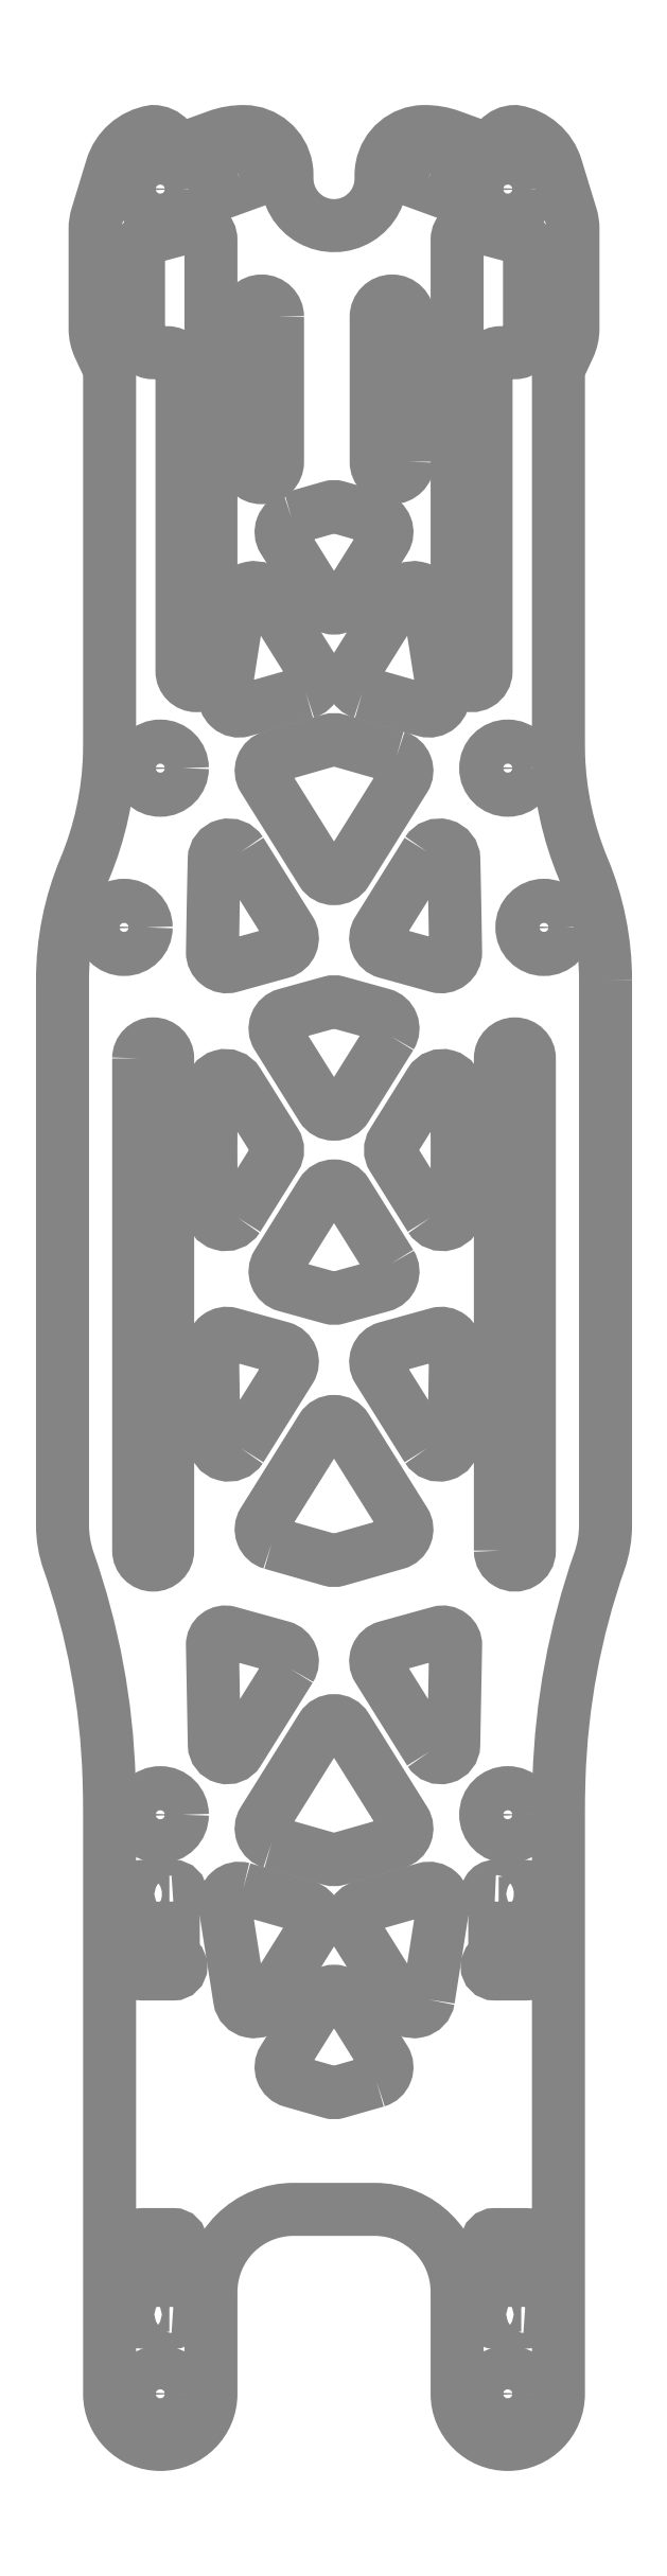
<metadata>
{"format":"dxf","ext":"dxf","renderer":"ezdxf+matplotlib","layout":"modelspace","background":"white","min_lineweight":24,"dpi":150}
</metadata>
<code>
0
SECTION
2
ENTITIES
0
CIRCLE
8
Frame-Top
10
12
20
35.91
30
0
40
1.525
0
CIRCLE
8
Frame-Top
10
-12
20
35.91
30
0
40
1.525
0
CIRCLE
8
Frame-Top
10
-12
20
75.91
30
0
40
1.525
0
CIRCLE
8
Frame-Top
10
12
20
75.91
30
0
40
1.525
0
CIRCLE
8
Frame-Top
10
12
20
-76.39
30
0
40
1.525
0
CIRCLE
8
Frame-Top
10
-14.5
20
24.91
30
0
40
1.525
0
CIRCLE
8
Frame-Top
10
12
20
-36.39
30
0
40
1.525
0
CIRCLE
8
Frame-Top
10
-12
20
-76.39
30
0
40
1.525
0
CIRCLE
8
Frame-Top
10
-12
20
-36.39
30
0
40
1.525
0
CIRCLE
8
Frame-Top
10
14.5
20
24.91
30
0
40
1.525
0
LWPOLYLINE
8
Frame-Top
90
        8
70
     1
43
0
10
-4.868
20
77.23
10
-5.039
20
77.7
42
0.4142
10
-5.68
20
78
10
-8.029
20
77.14
42
0.4142
10
-8.328
20
76.5
10
-8.157
20
76.03
42
0.4142
10
-7.516
20
75.73
10
-5.167
20
76.59
42
0.4142
0
LWPOLYLINE
8
Frame-Top
90
        8
70
     1
43
0
10
3.918
20
17.39
10
0.8481
20
12.48
42
-0.5544
10
-0.8481
20
12.48
10
-3.918
20
17.39
42
-0.5015
10
-3.336
20
18.89
10
-0.2664
20
19.74
42
-0.1357
10
0.2664
20
19.74
10
3.336
20
18.89
42
-0.5015
0
LWPOLYLINE
8
Frame-Top
90
        8
70
     1
43
0
10
-11.1
20
-42.39
10
-11.1
20
-46.34
42
-1
10
-11.1
20
-47.39
10
-13.2
20
-47.39
42
-1
10
-13.2
20
-46.34
10
-13.2
20
-42.39
42
-1
10
-13.2
20
-41.34
10
-11.1
20
-41.34
42
-1
0
LWPOLYLINE
8
Frame-Top
90
        8
70
     1
43
0
10
4.304
20
36.69
42
-0.4987
10
4.877
20
35.2
10
0.8481
20
28.75
42
-0.5544
10
-0.8481
20
28.75
10
-4.877
20
35.2
42
-0.4987
10
-4.304
20
36.69
10
-0.275
20
37.84
42
-0.1402
10
0.275
20
37.84
0
LWPOLYLINE
8
Frame-Top
90
        8
70
     1
43
0
10
-4.304
20
-38.3
42
-0.4987
10
-4.877
20
-36.81
10
-0.8481
20
-30.36
42
-0.5544
10
0.8481
20
-30.36
10
4.877
20
-36.81
42
-0.4987
10
4.304
20
-38.3
10
0.275
20
-39.45
42
-0.1402
10
-0.275
20
-39.45
0
LWPOLYLINE
8
Frame-Top
90
        8
70
     1
43
0
10
-11.1
20
-70.39
42
-1
10
-11.1
20
-71.44
10
-13.2
20
-71.44
42
-1
10
-13.2
20
-70.39
10
-13.2
20
-66.44
42
-1
10
-13.2
20
-65.39
10
-11.1
20
-65.39
42
-1
10
-11.1
20
-66.44
0
LWPOLYLINE
8
Frame-Top
90
        6
70
     1
43
0
10
-1.951
20
41.13
10
-6.279
20
39.9
42
-0.5481
10
-7.542
20
41.01
10
-6.516
20
47.54
42
-0.6942
10
-4.68
20
47.91
10
-1.378
20
42.63
42
-0.4987
0
LWPOLYLINE
8
Frame-Top
90
        6
70
     1
43
0
10
6.604
20
-32.02
10
3.031
20
-26.3
42
-0.5015
10
3.612
20
-24.81
10
7.259
20
-23.8
42
-0.5016
10
8.398
20
-24.68
10
8.267
20
-31.56
42
-0.7462
0
LWPOLYLINE
8
Frame-Top
90
        8
70
     1
43
0
10
-4.304
20
-17.63
42
-0.4987
10
-4.877
20
-16.14
10
-0.8481
20
-9.69
42
-0.5544
10
0.8481
20
-9.69
10
4.877
20
-16.14
42
-0.4987
10
4.304
20
-17.63
10
0.275
20
-18.78
42
-0.1402
10
-0.275
20
-18.78
0
LWPOLYLINE
8
Frame-Top
90
        8
70
     1
43
0
10
13.2
20
-70.39
42
-1
10
13.2
20
-71.44
10
11.1
20
-71.44
42
-1
10
11.1
20
-70.39
10
11.1
20
-66.44
42
-1
10
11.1
20
-65.39
10
13.2
20
-65.39
42
-1
10
13.2
20
-66.44
0
LWPOLYLINE
8
Frame-Top
90
        8
70
     1
43
0
10
11.1
20
-42.39
42
-1
10
11.1
20
-41.34
10
13.2
20
-41.34
42
-1
10
13.2
20
-42.39
10
13.2
20
-46.34
42
-1
10
13.2
20
-47.39
10
11.1
20
-47.39
42
-1
10
11.1
20
-46.34
0
LWPOLYLINE
8
Frame-Top
90
        4
70
     1
43
0
10
-13.49
20
15.86
42
-1
10
-11.49
20
15.86
10
-11.49
20
-18.14
42
-1
10
-13.49
20
-18.14
0
LWPOLYLINE
8
Frame-Top
90
        6
70
     1
43
0
10
-6.279
20
-41.51
10
-1.951
20
-42.74
42
-0.4987
10
-1.378
20
-44.24
10
-4.68
20
-49.52
42
-0.6942
10
-6.516
20
-49.15
10
-7.542
20
-42.62
42
-0.5481
0
LWPOLYLINE
8
Frame-Top
90
        4
70
     1
43
0
10
11.49
20
-18.14
10
11.49
20
15.86
42
-1
10
13.49
20
15.86
10
13.49
20
-18.14
42
-1
0
LWPOLYLINE
8
Frame-Top
90
        8
70
     1
43
0
10
-2.928
20
53.18
10
-0.275
20
53.94
42
-0.1402
10
0.275
20
53.94
10
2.928
20
53.18
42
-0.4987
10
3.501
20
51.69
10
0.8481
20
47.44
42
-0.5544
10
-0.8481
20
47.44
10
-3.501
20
51.69
42
-0.4987
0
LWPOLYLINE
8
Frame-Top
90
        8
70
     1
43
0
10
2.928
20
-54.79
10
0.275
20
-55.55
42
-0.1402
10
-0.275
20
-55.55
10
-2.928
20
-54.79
42
-0.4987
10
-3.501
20
-53.3
10
-0.8481
20
-49.05
42
-0.5544
10
0.8481
20
-49.05
10
3.501
20
-53.3
42
-0.4987
0
LWPOLYLINE
8
Frame-Top
90
        8
70
     1
43
0
10
3.918
20
1.665
42
-0.5015
10
3.336
20
0.1716
10
0.2664
20
-0.6769
42
-0.1357
10
-0.2664
20
-0.6769
10
-3.336
20
0.1716
42
-0.5015
10
-3.918
20
1.665
10
-0.8481
20
6.579
42
-0.5544
10
0.8481
20
6.579
0
LWPOLYLINE
8
Frame-Top
90
        4
70
     1
43
0
10
5.111
20
57.08
42
-1
10
2.911
20
57.08
10
2.911
20
67.08
42
-1
10
5.111
20
67.08
0
LWPOLYLINE
8
Frame-Top
90
        6
70
     1
43
0
10
1.951
20
41.13
42
-0.4987
10
1.378
20
42.63
10
4.68
20
47.91
42
-0.6942
10
6.516
20
47.54
10
7.542
20
41.01
42
-0.5481
10
6.279
20
39.9
0
LWPOLYLINE
8
Frame-Top
90
        6
70
     1
43
0
10
-3.031
20
-26.3
10
-6.604
20
-32.02
42
-0.7462
10
-8.267
20
-31.56
10
-8.398
20
-24.68
42
-0.5016
10
-7.259
20
-23.8
10
-3.612
20
-24.81
42
-0.5015
0
LWPOLYLINE
8
Frame-Top
90
        6
70
     1
43
0
10
6.516
20
-49.15
42
-0.6942
10
4.68
20
-49.52
10
1.378
20
-44.24
42
-0.4987
10
1.951
20
-42.74
10
6.279
20
-41.51
42
-0.5481
10
7.542
20
-42.62
0
LWPOLYLINE
8
Frame-Top
90
        4
70
     1
43
0
10
-3.9
20
67.08
10
-3.9
20
57.08
42
-1
10
-6.1
20
57.08
10
-6.1
20
67.08
42
-1
0
LWPOLYLINE
8
Frame-Top
90
        8
70
     1
43
0
10
5.68
20
78
10
8.029
20
77.14
42
-0.4142
10
8.328
20
76.5
10
8.157
20
76.03
42
-0.4142
10
7.516
20
75.73
10
5.167
20
76.59
42
-0.4142
10
4.868
20
77.23
10
5.039
20
77.7
42
-0.4142
0
LWPOLYLINE
8
Frame-Top
90
       10
70
     1
43
0
10
10.5
20
63.61
10
10.5
20
42.61
42
-1
10
8.5
20
42.61
10
8.5
20
72.4
42
-0.4931
10
9.759
20
73.37
10
12.76
20
72.57
42
-0.3395
10
13.5
20
71.6
10
13.5
20
65.61
42
-0.4142
10
12.5
20
64.61
10
11.5
20
64.61
42
0.4142
0
LWPOLYLINE
8
Frame-Top
90
       10
70
     1
43
0
10
-10.5
20
63.61
10
-10.5
20
42.61
42
1
10
-8.5
20
42.61
10
-8.5
20
72.4
42
0.4931
10
-9.759
20
73.37
10
-12.76
20
72.57
42
0.3395
10
-13.5
20
71.6
10
-13.5
20
65.61
42
0.4142
10
-12.5
20
64.61
10
-11.5
20
64.61
42
-0.4142
0
LWPOLYLINE
8
Frame-Top
90
        6
70
     1
43
0
10
6.427
20
30.13
10
3.031
20
24.69
42
0.5015
10
3.612
20
23.2
10
7.129
20
22.23
42
0.5004
10
8.396
20
23.2
42
0.001791
10
8.275
20
29.62
42
0.7448
0
LWPOLYLINE
8
Frame-Top
90
        6
70
     1
43
0
10
6.642
20
4.853
42
0.7518
10
8.491
20
5.379
42
0.002316
10
8.491
20
13.68
42
0.7518
10
6.642
20
14.2
10
4.052
20
10.06
42
0.2867
10
4.052
20
8.999
0
LWPOLYLINE
8
Frame-Top
90
        6
70
     1
43
0
10
6.427
20
-11.07
42
0.7448
10
8.275
20
-10.56
42
0.001791
10
8.396
20
-4.147
42
0.5004
10
7.129
20
-3.168
10
3.612
20
-4.14
42
0.5015
10
3.031
20
-5.634
0
LWPOLYLINE
8
Frame-Top
90
        6
70
     1
43
0
10
-6.427
20
-11.07
42
-0.7448
10
-8.275
20
-10.56
42
-0.001791
10
-8.396
20
-4.147
42
-0.5004
10
-7.129
20
-3.168
10
-3.612
20
-4.14
42
-0.5015
10
-3.031
20
-5.634
0
LWPOLYLINE
8
Frame-Top
90
        6
70
     1
43
0
10
-6.642
20
4.853
42
-0.7518
10
-8.491
20
5.379
42
-0.002316
10
-8.491
20
13.68
42
-0.7518
10
-6.642
20
14.2
10
-4.052
20
10.06
42
-0.2867
10
-4.052
20
8.999
0
LWPOLYLINE
8
Frame-Top
90
        6
70
     1
43
0
10
-6.427
20
30.13
10
-3.031
20
24.69
42
-0.5015
10
-3.612
20
23.2
10
-7.129
20
22.23
42
-0.5004
10
-8.396
20
23.2
42
-0.001791
10
-8.275
20
29.62
42
-0.7448
0
LWPOLYLINE
8
Frame-Top
90
       55
70
     1
43
0
10
18.75
20
21.28
42
0.09932
10
17.2
20
29
42
-0.0915
10
15.51
20
36.8
42
-0.004026
10
15.5
20
38.11
10
15.5
20
63.02
42
-0.1095
10
15.69
20
63.87
10
16.22
20
65.01
42
0.1095
10
16.5
20
66.28
10
16.5
20
73.19
42
0.0743
10
16.37
20
74.06
10
15.34
20
77.41
42
0.2859
10
12.51
20
79.89
42
0.2153
10
11.38
20
79.38
42
-0.3086
10
9.744
20
78.96
10
8.078
20
79.57
42
0.09051
10
6.202
20
79.89
42
0.3562
10
3.302
20
77.44
42
-0.001707
10
3.29
20
77.38
42
0.05093
10
3.247
20
76.77
42
-1.02
10
-3.25
20
76.64
10
-3.25
20
76.89
42
0.04272
10
-3.294
20
77.4
42
-0.0003066
10
-3.296
20
77.41
42
0.3594
10
-6.202
20
79.89
42
0.09051
10
-8.078
20
79.57
10
-9.744
20
78.96
42
-0.3086
10
-11.38
20
79.38
42
0.2153
10
-12.51
20
79.89
42
0.2859
10
-15.34
20
77.41
10
-16.37
20
74.06
42
0.0743
10
-16.5
20
73.19
10
-16.5
20
66.28
42
0.1095
10
-16.22
20
65.01
10
-15.69
20
63.87
42
-0.1095
10
-15.5
20
63.02
10
-15.5
20
38.11
42
-0.004026
10
-15.51
20
36.8
42
-0.0915
10
-17.2
20
29
42
0.09932
10
-18.75
20
21.28
10
-18.75
20
-16.39
42
0.08445
10
-18.33
20
-18.87
42
-0.07656
10
-15.54
20
-33.83
42
-0.007838
10
-15.5
20
-36.39
10
-15.5
20
-76.39
42
1
10
-8.5
20
-76.39
10
-8.5
20
-69.35
42
-0.4142
10
-2.802
20
-63.65
10
2.802
20
-63.65
42
-0.4142
10
8.5
20
-69.35
10
8.5
20
-76.39
42
1
10
15.5
20
-76.39
10
15.5
20
-36.39
42
-0.007838
10
15.54
20
-33.83
42
-0.07656
10
18.33
20
-18.87
42
0.08445
10
18.75
20
-16.39
0
VIEWPORT
8
0
10
128.5
20
97.5
30
0
40
314.2
41
222.2
68
     1
69
     1
12
128.5
22
97.5
13
0
23
0
14
10
24
10
15
10
25
10
16
0
26
0
36
1
17
0
27
0
37
0
42
50
43
0
44
0
45
222.2
50
0
51
0
72
   100
90
   557152
1

281
     0
71
     1
74
     0
110
0
120
0
130
0
111
1
121
0
131
0
112
0
122
1
132
0
79
     0
146
0
170
     0
61
     5
348
90
292
     1
282
     1
141
0
142
0
63
   256
361
141
0
ENDSEC
0
EOF

</code>
